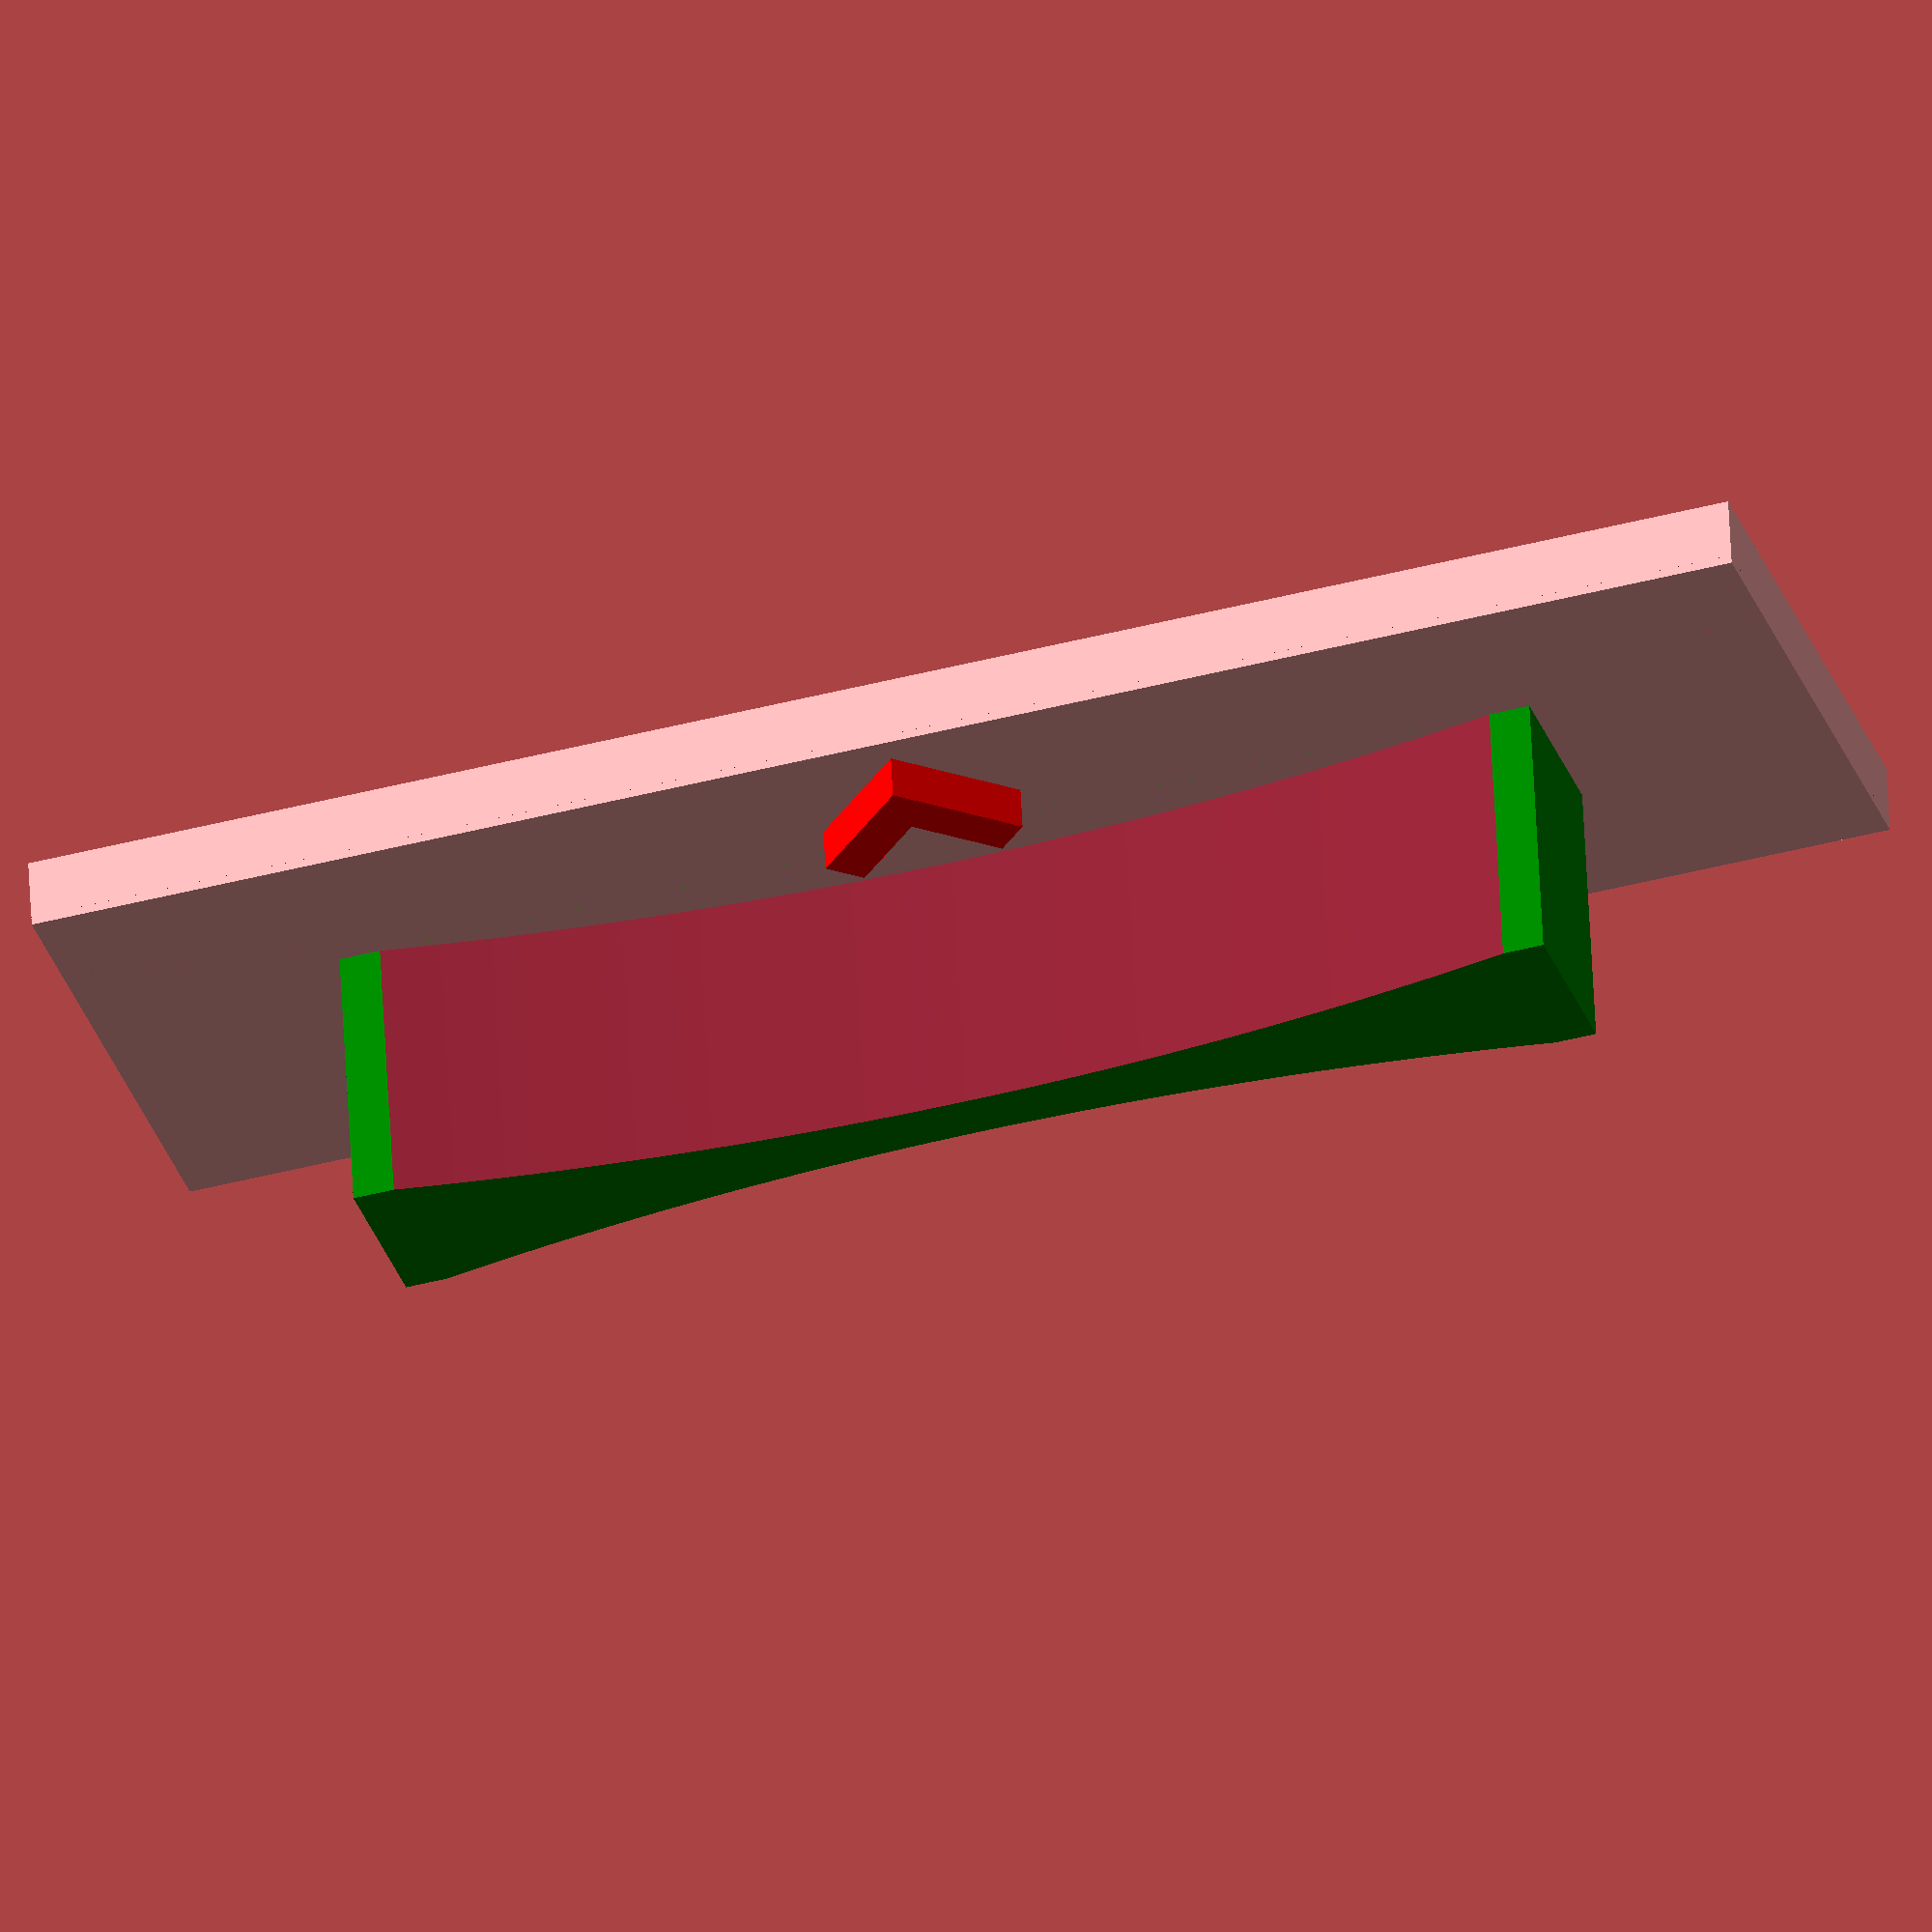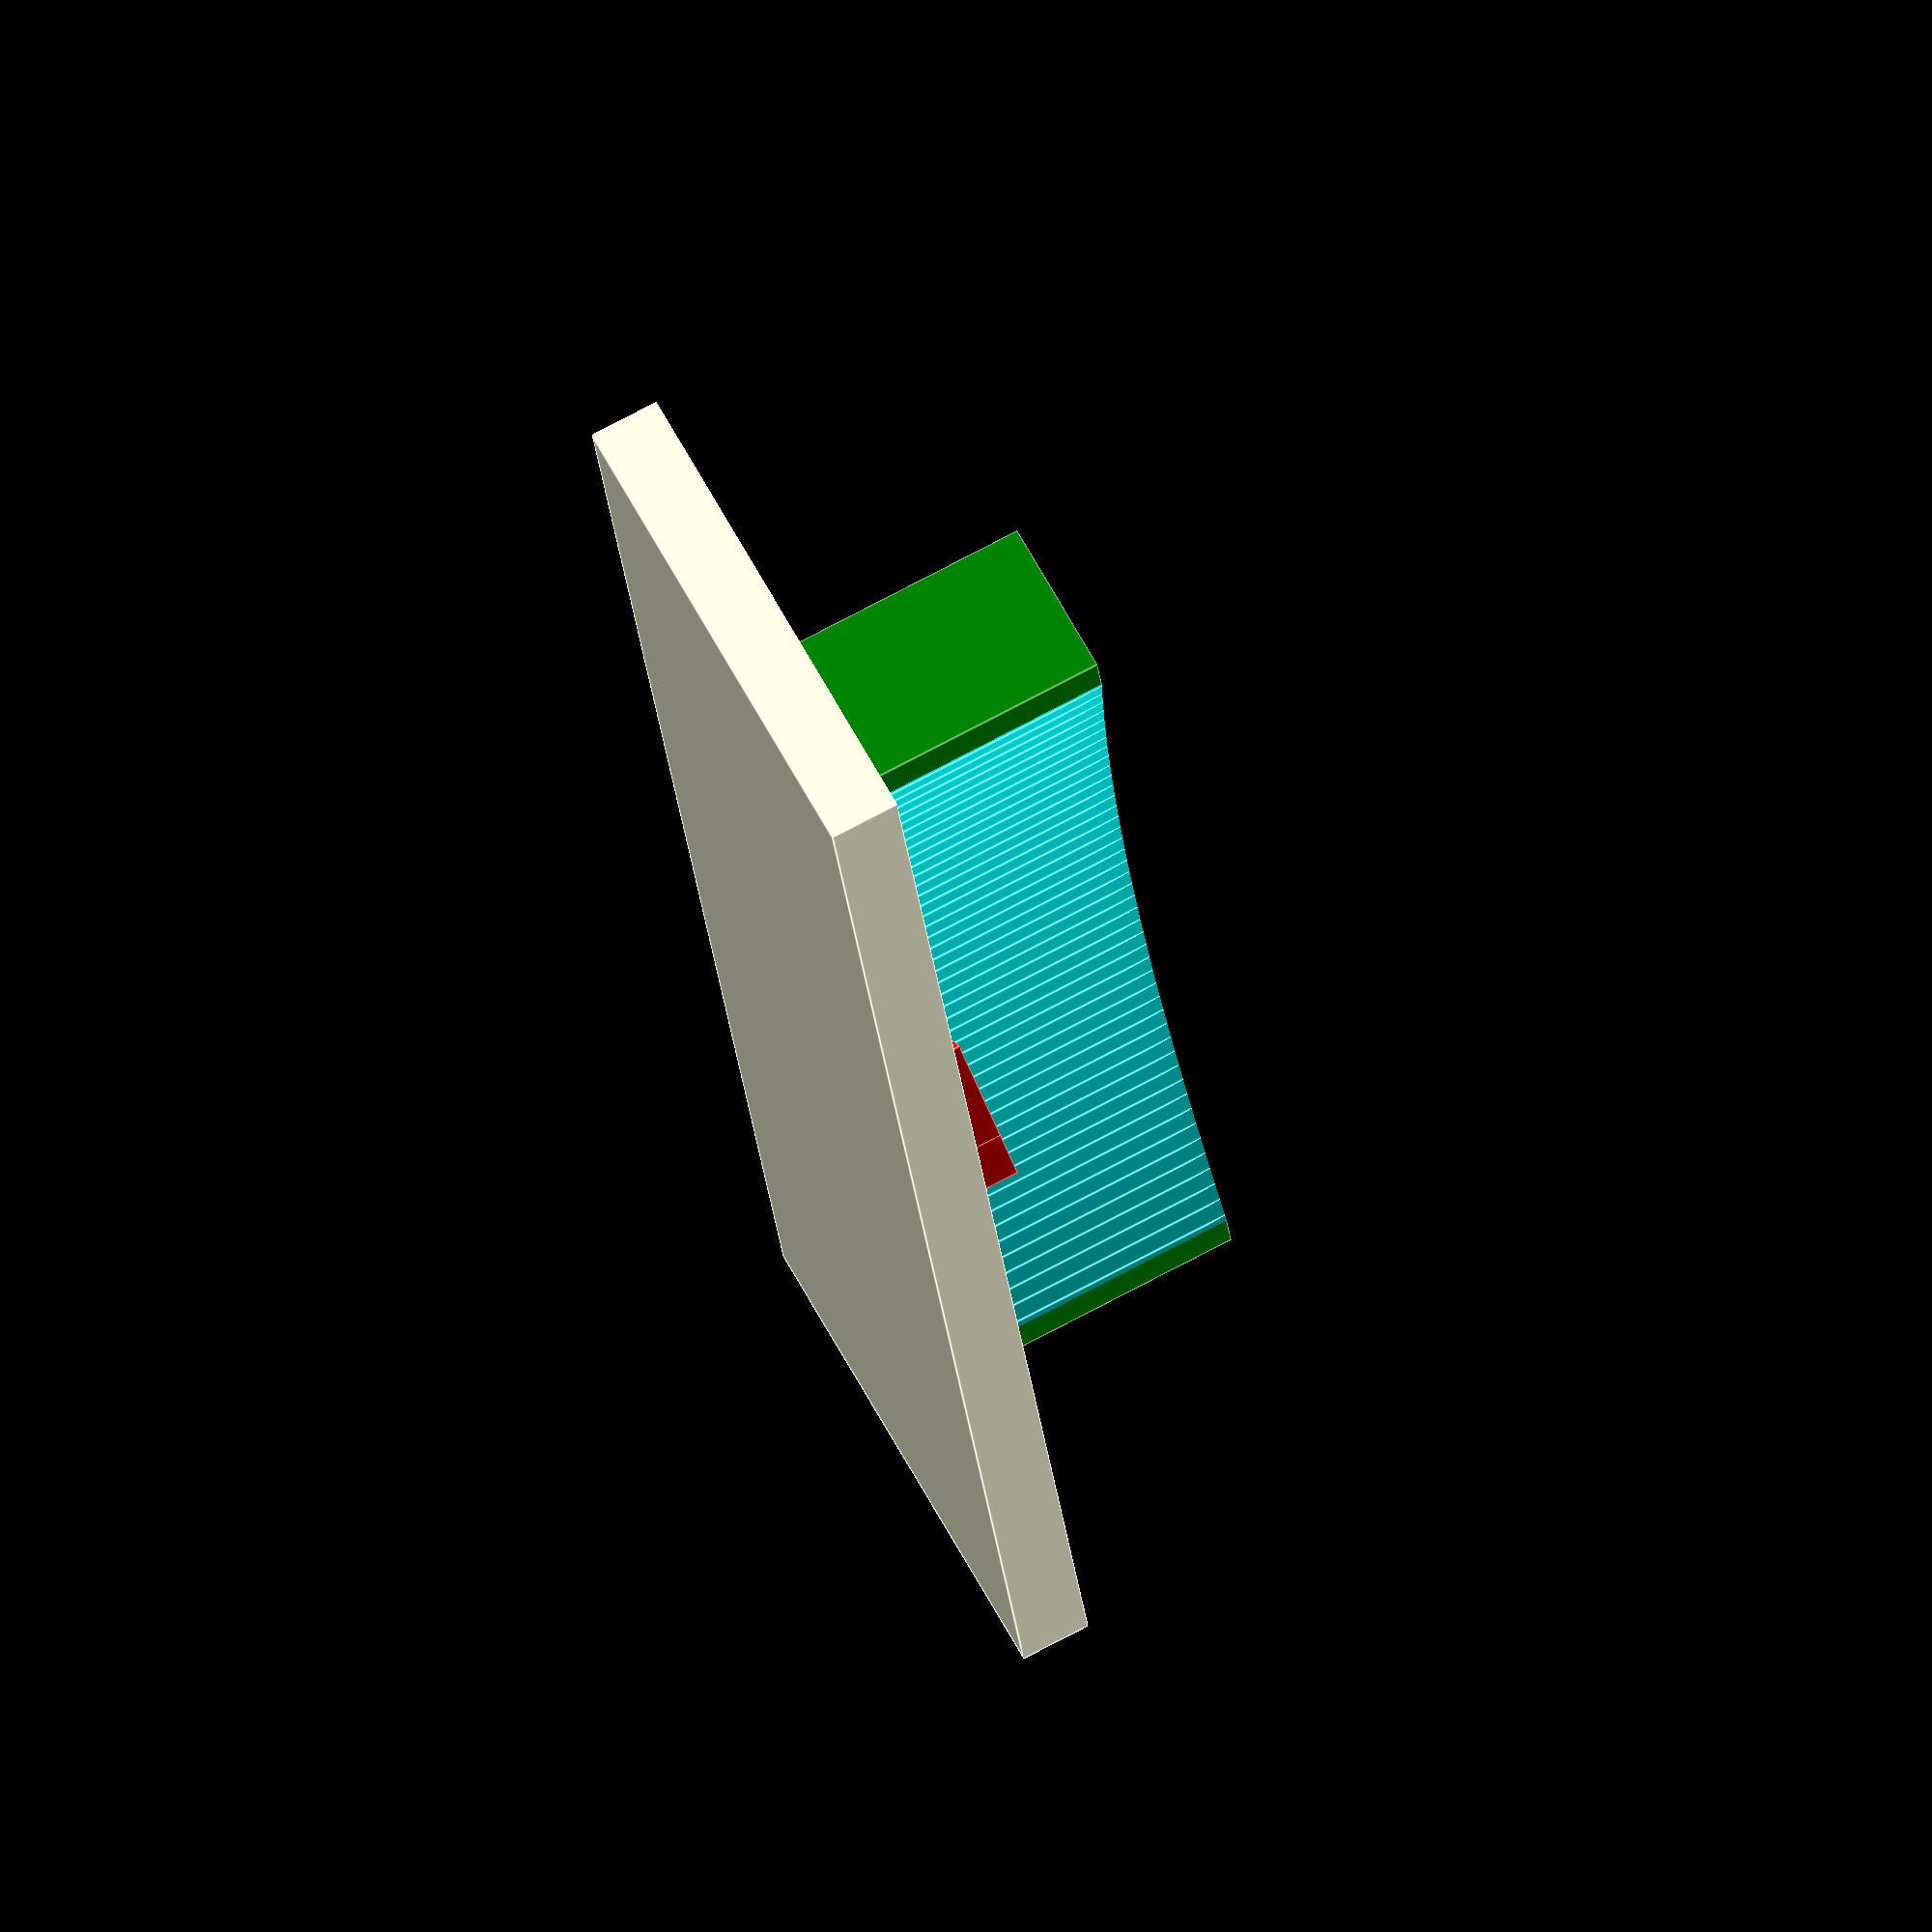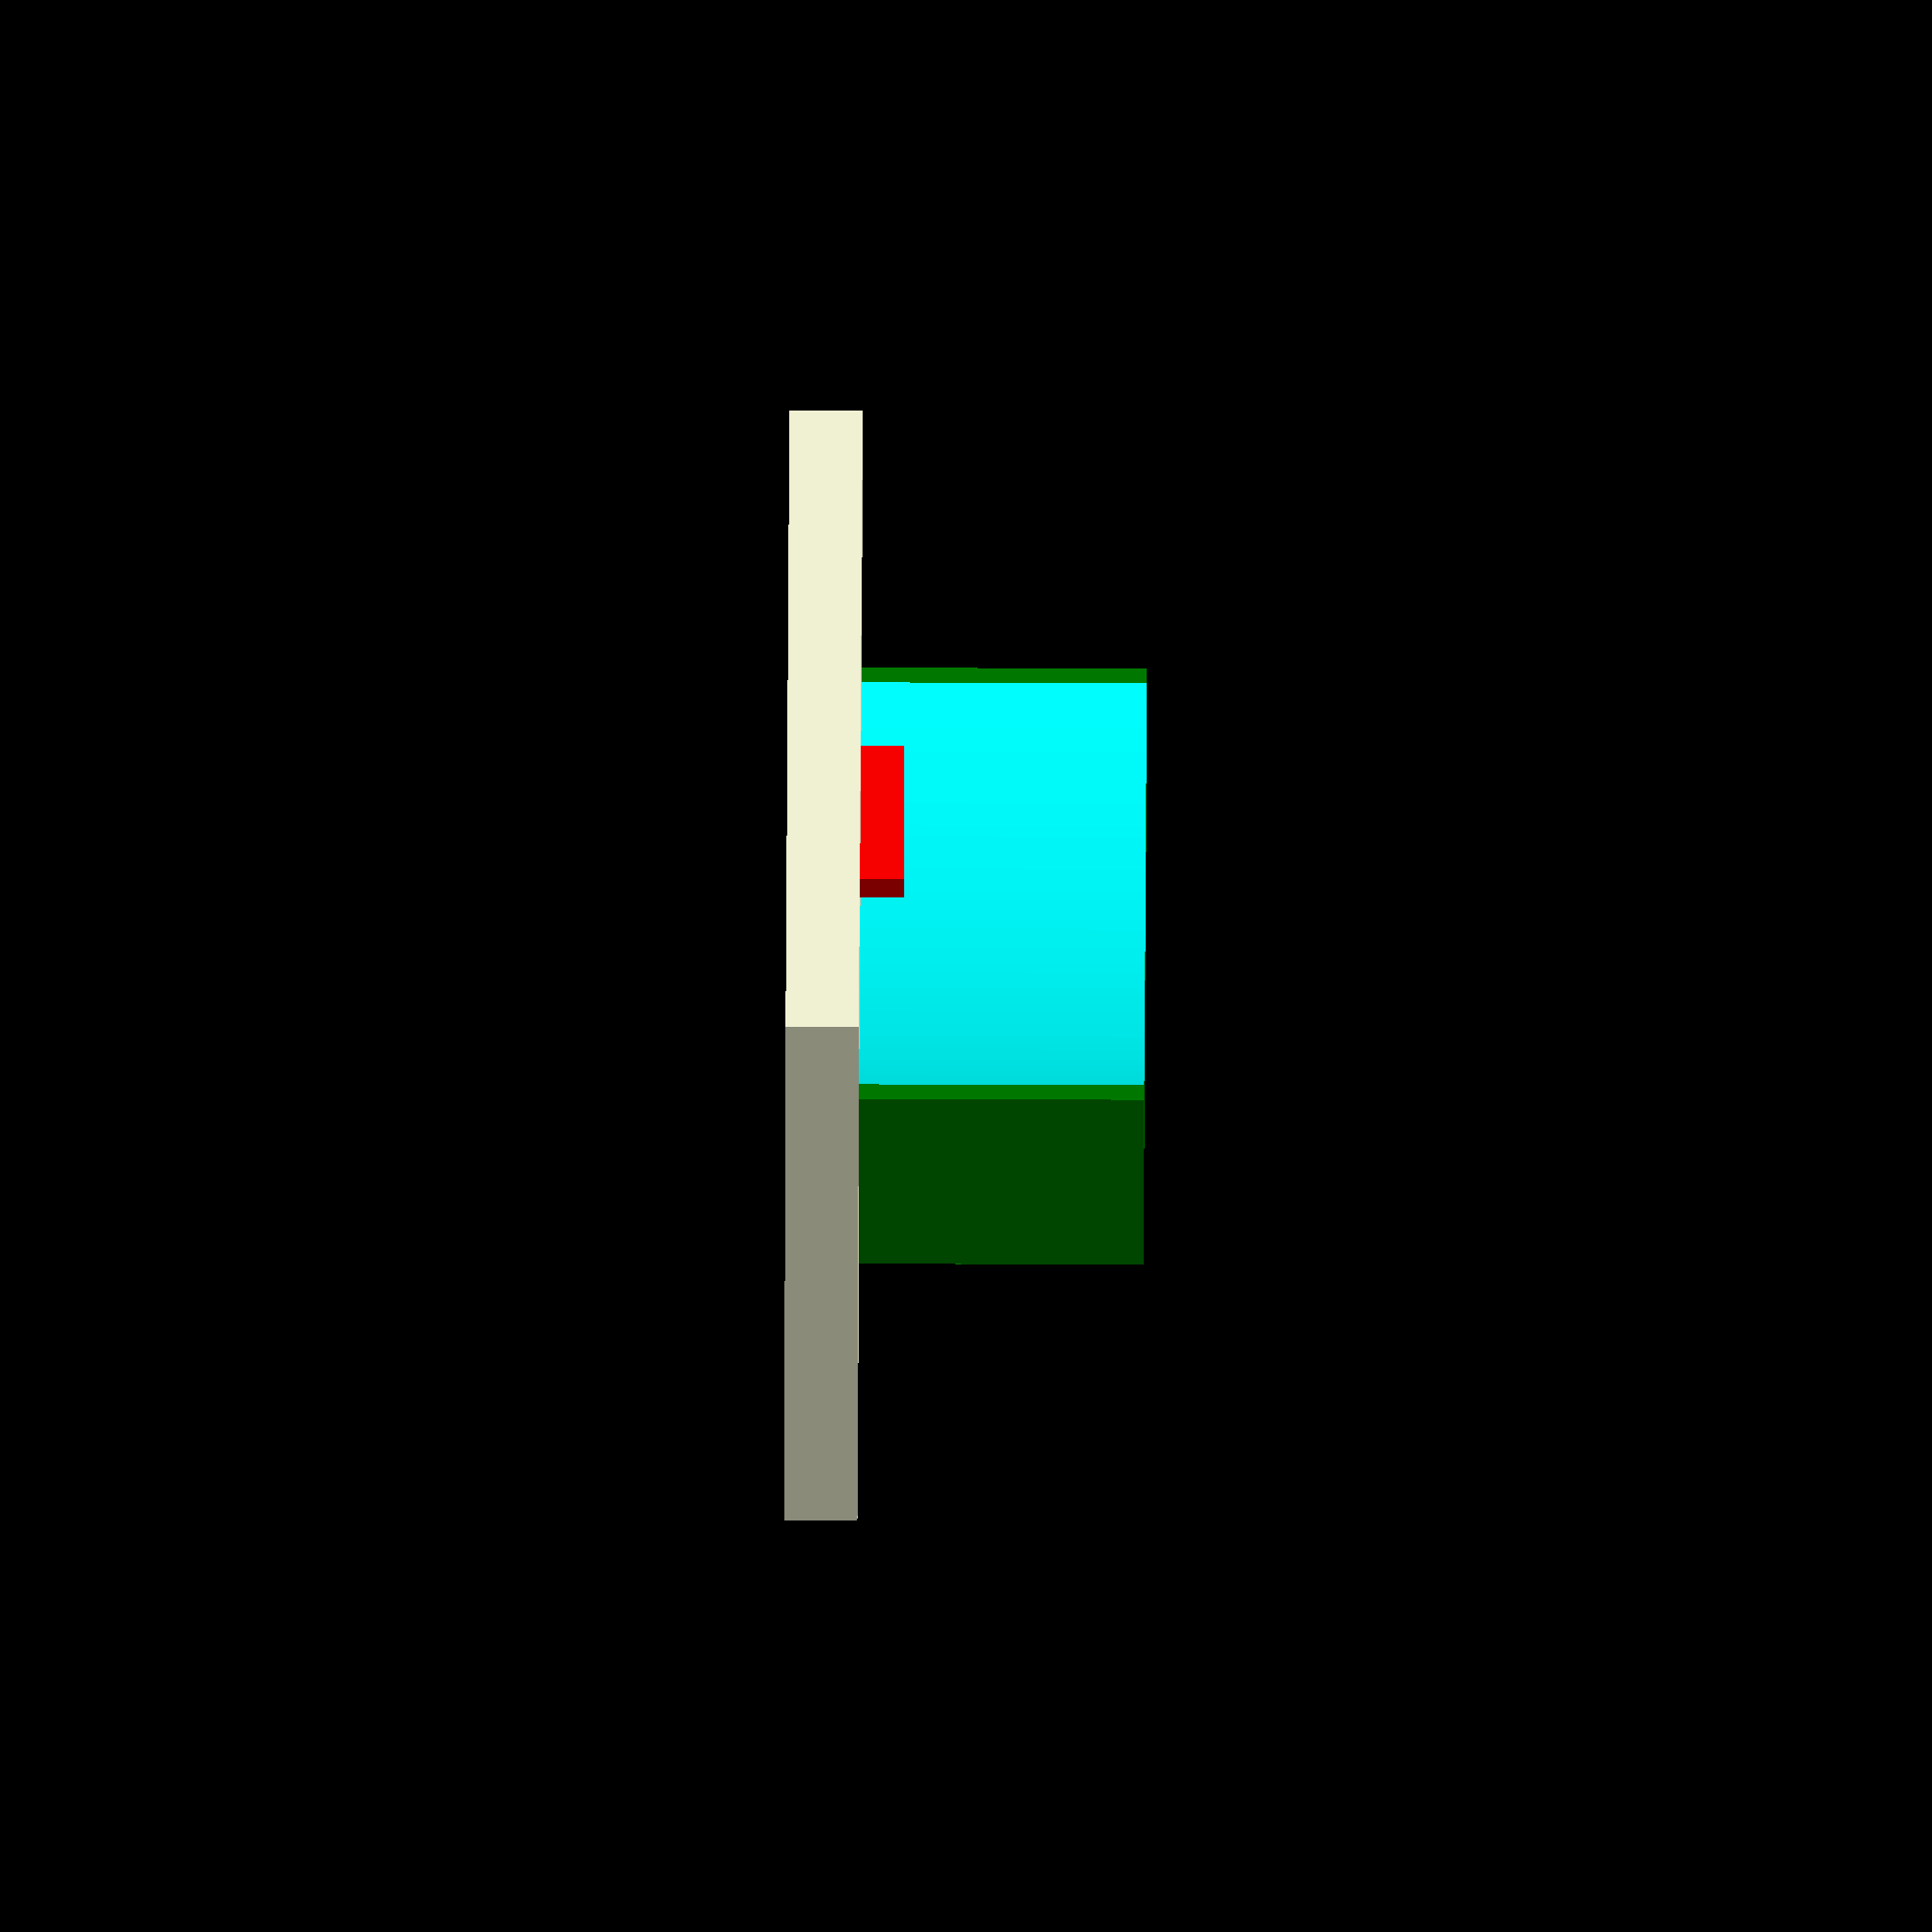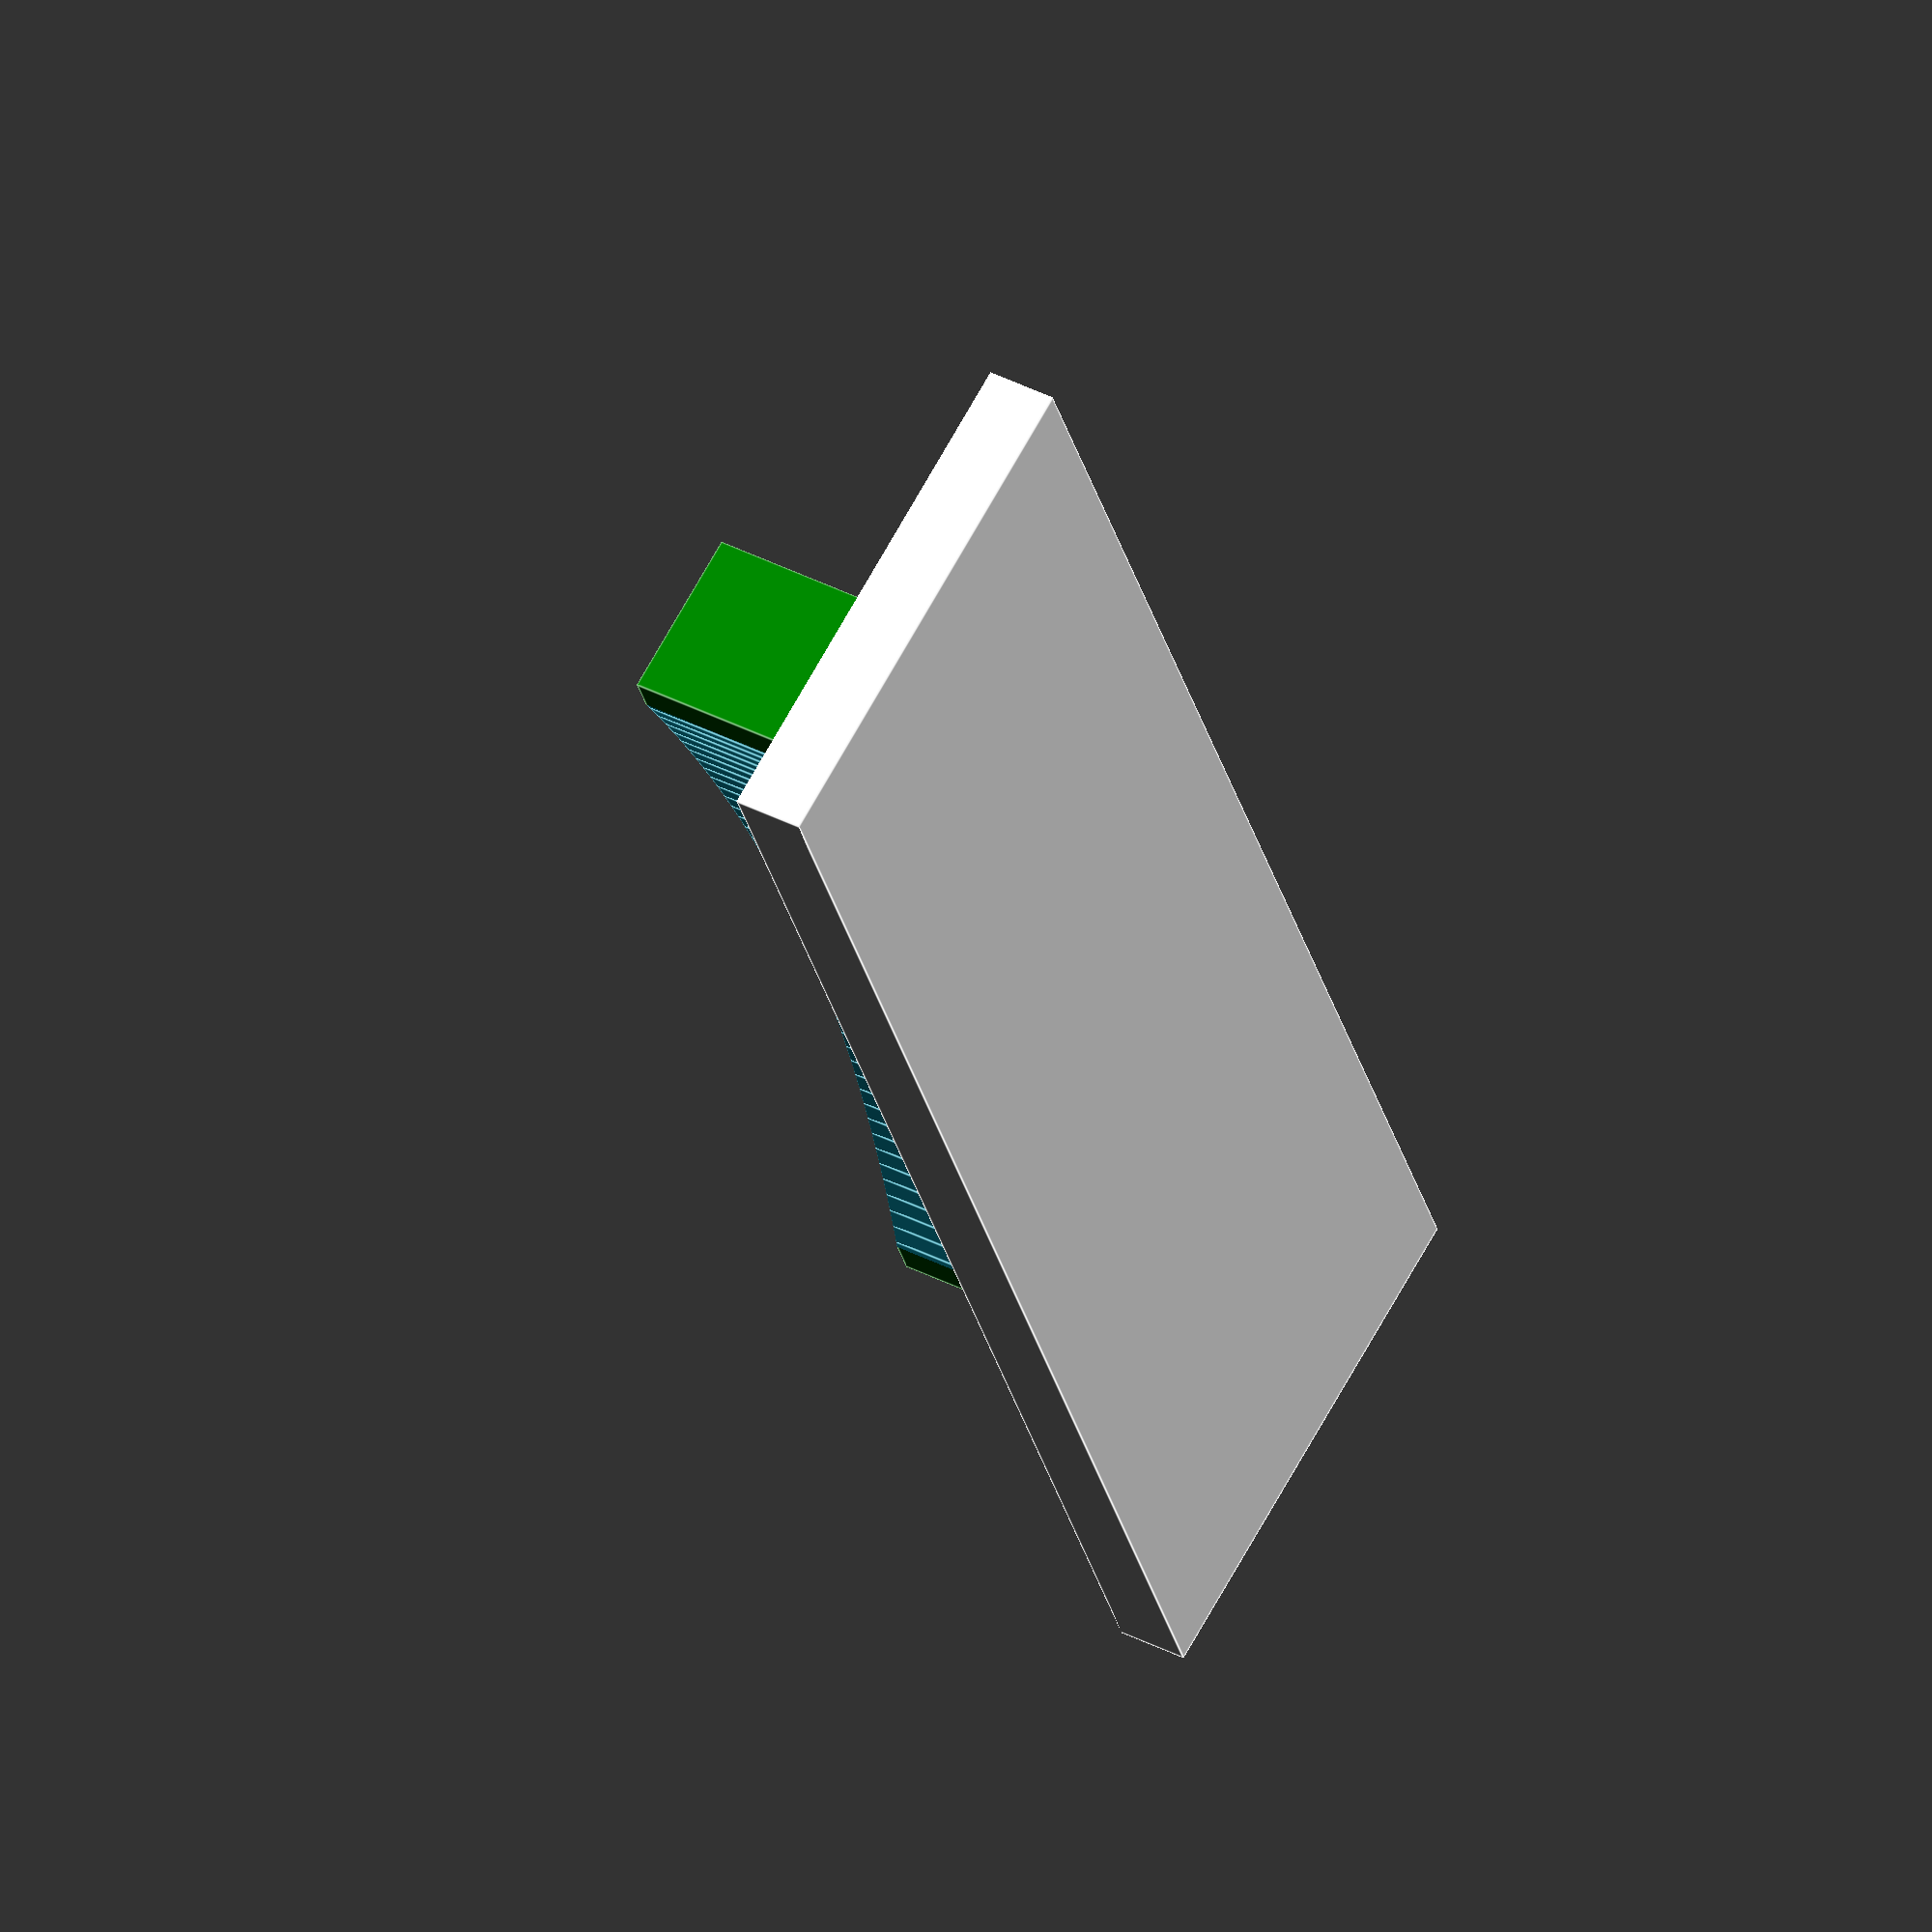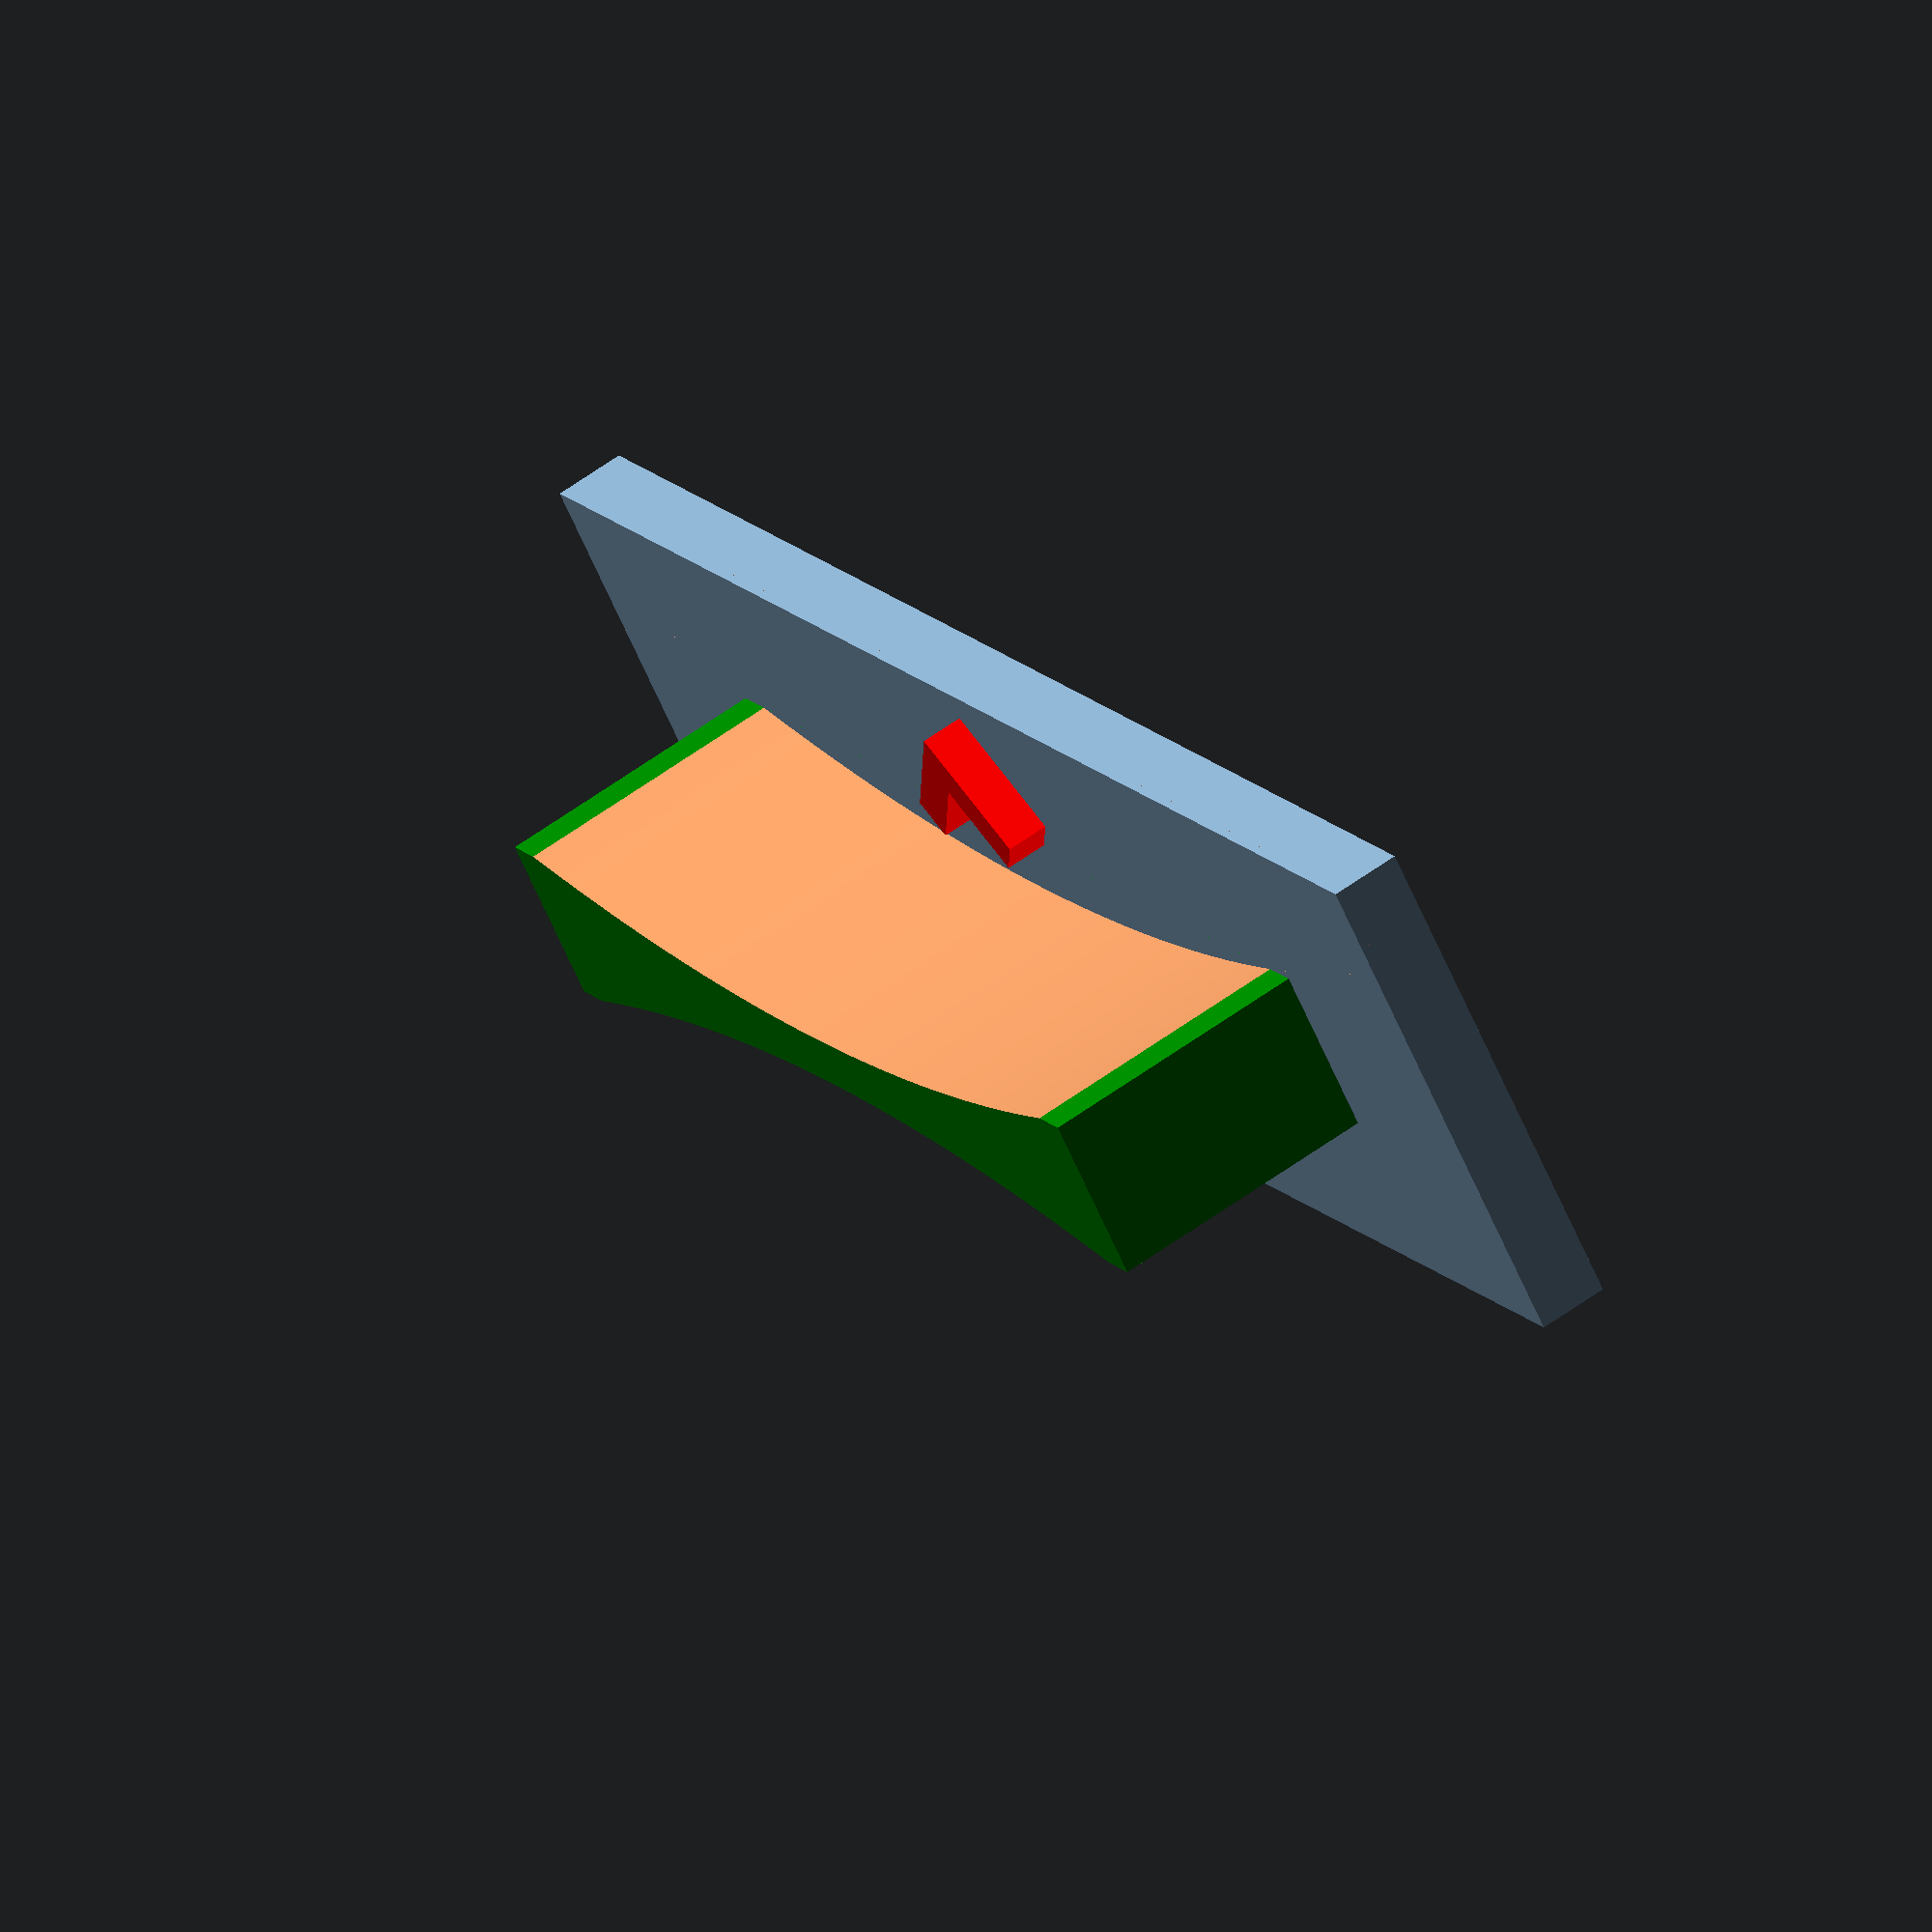
<openscad>
WIDTH 	= 61; // [0:200]
LENGTH 	= 18; // [0:200]

translate([0,0,1.25]) cube(size = [LENGTH,WIDTH,2.5], center = true);

translate([0,0,7.25]) {
	difference() {
		color("green") cube(size = [6,WIDTH-WIDTH*0.3,10], center = true);
		
		translate([101,0,0]) cylinder(h = 10.1, r = 100, $fn=700, center = true);
		translate([-101,0,0]) cylinder(h = 10.1, r = 100, $fn=700, center = true);
	}
}

translate([5.7,-1.25,3.25]) rotate([0,0,45]){
	color("red") cube([5, 1.5, 1.5], center = true);
	translate ([1.75,1.75,0]) color("red") cube([1.5, 5, 1.5], center = true);
}
</openscad>
<views>
elev=303.0 azim=252.5 roll=357.2 proj=o view=solid
elev=285.9 azim=193.2 roll=242.0 proj=o view=edges
elev=287.7 azim=322.1 roll=270.2 proj=o view=solid
elev=319.3 azim=204.1 roll=121.9 proj=o view=edges
elev=117.2 azim=47.7 roll=126.0 proj=o view=solid
</views>
